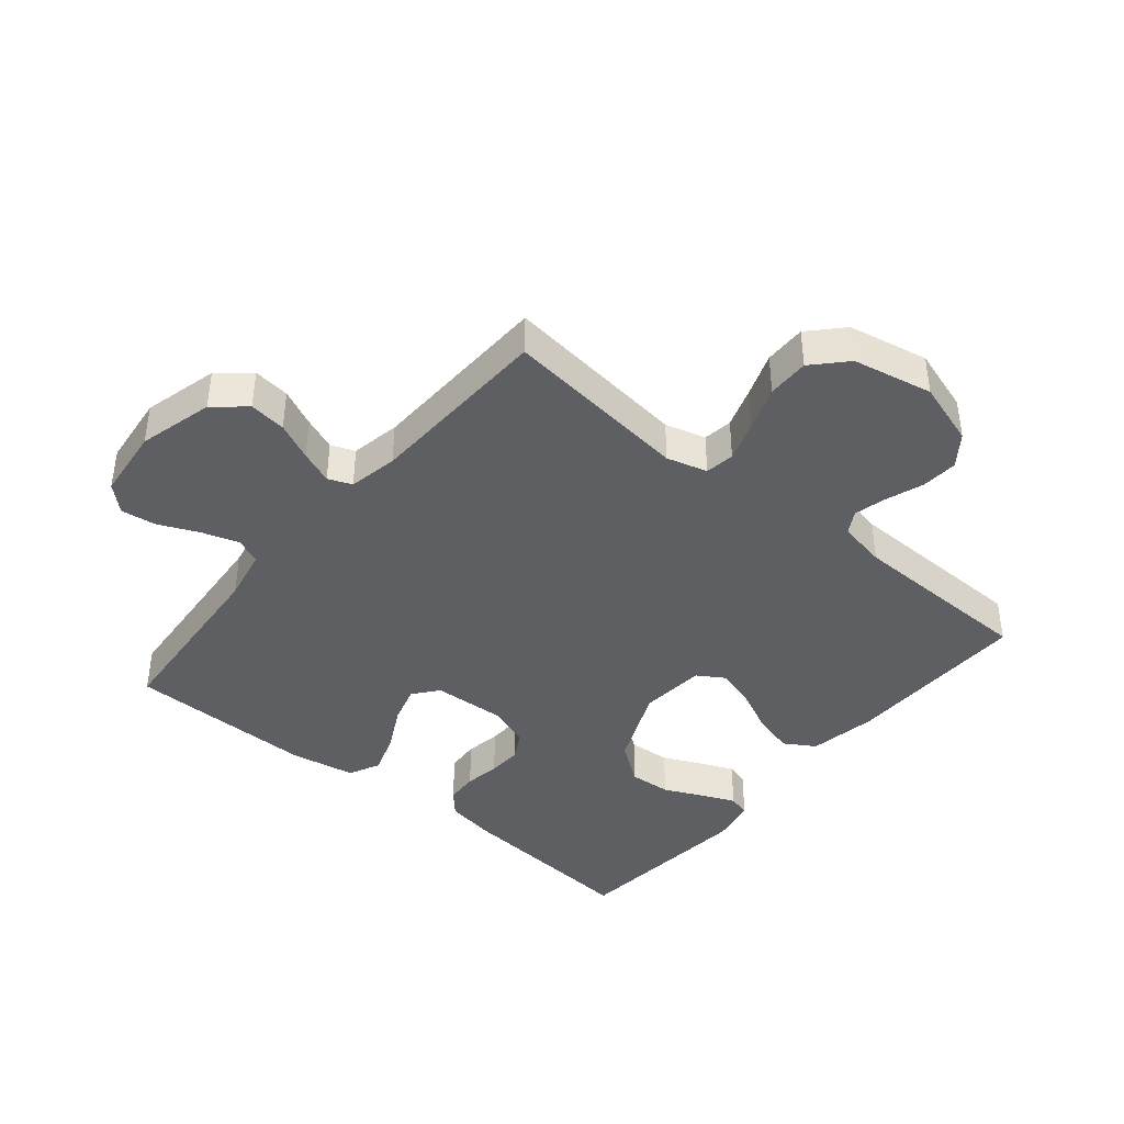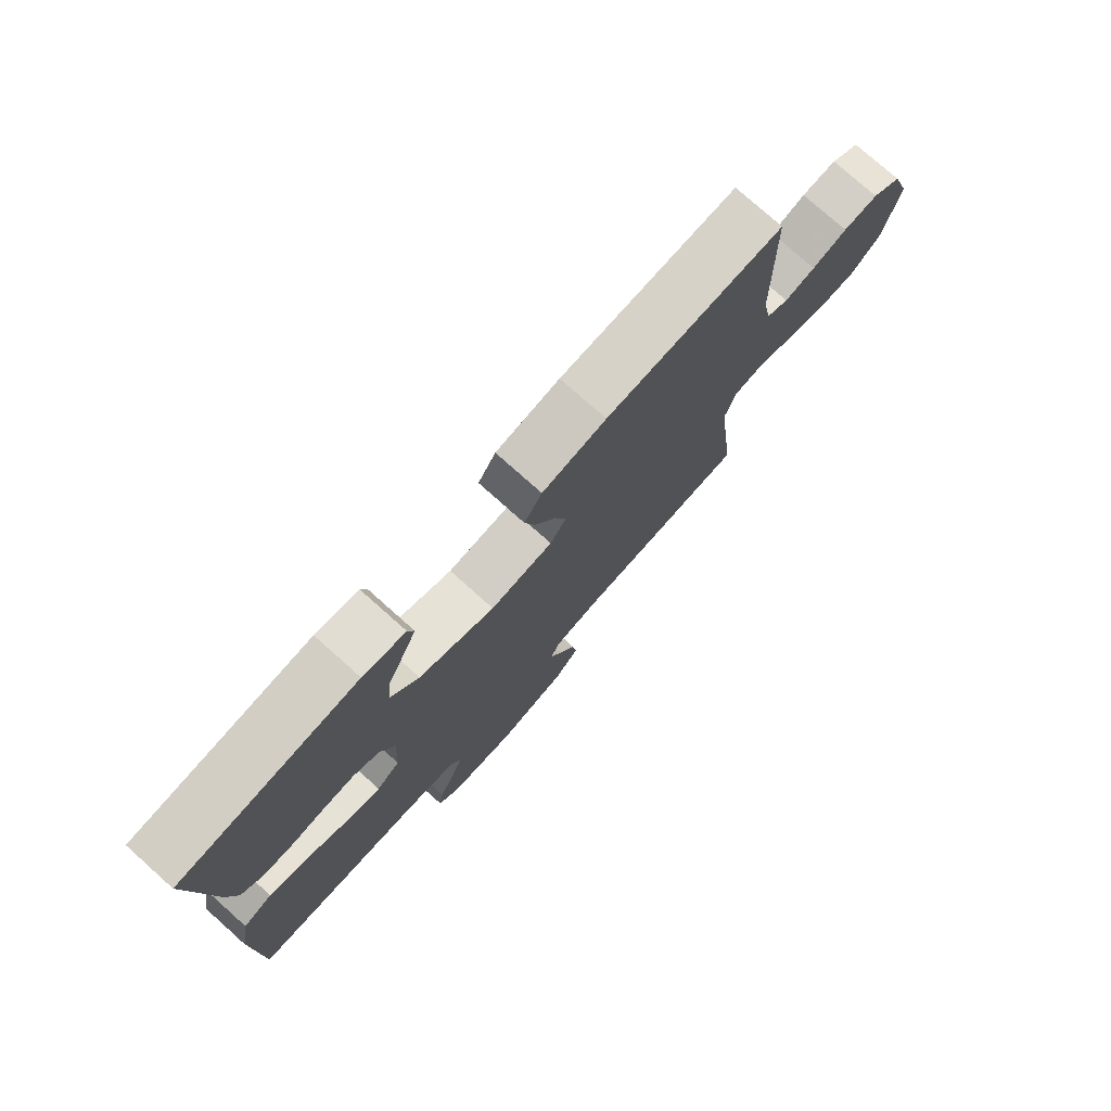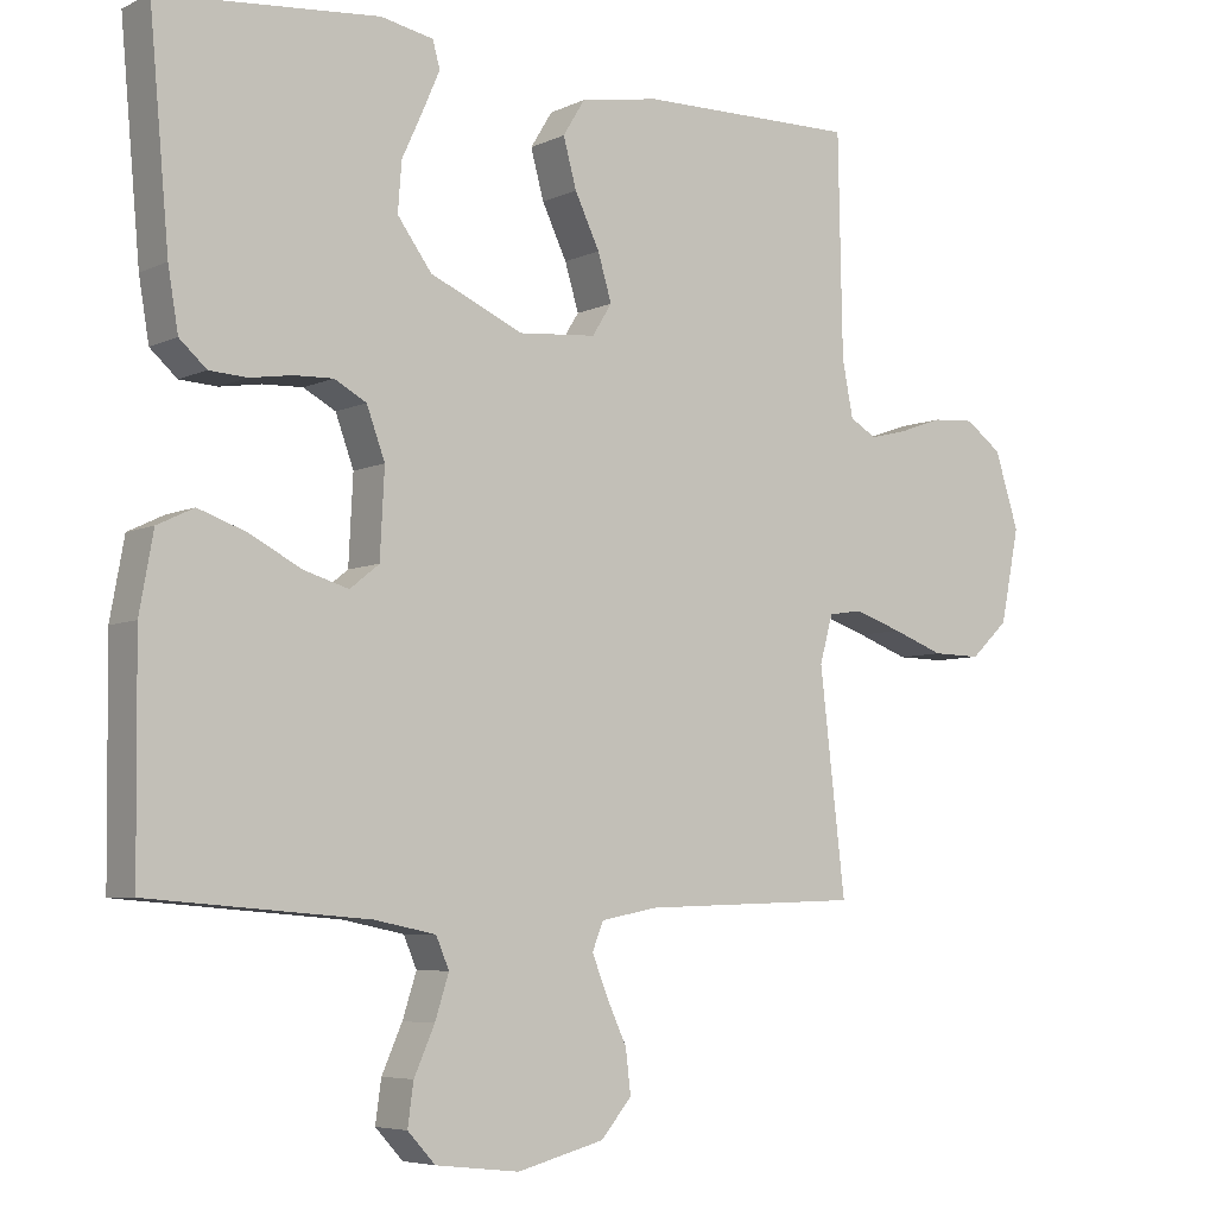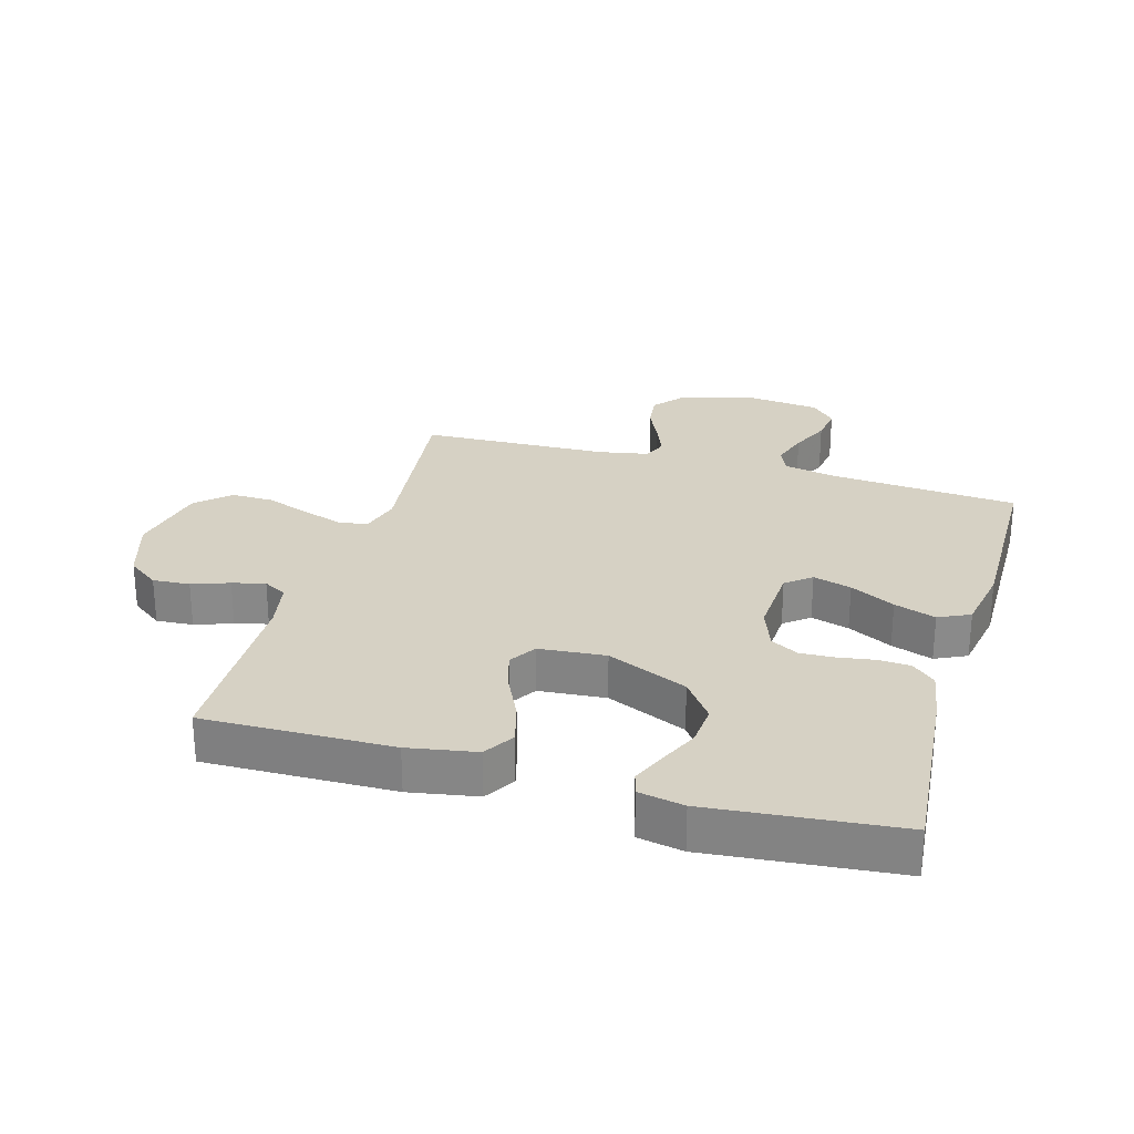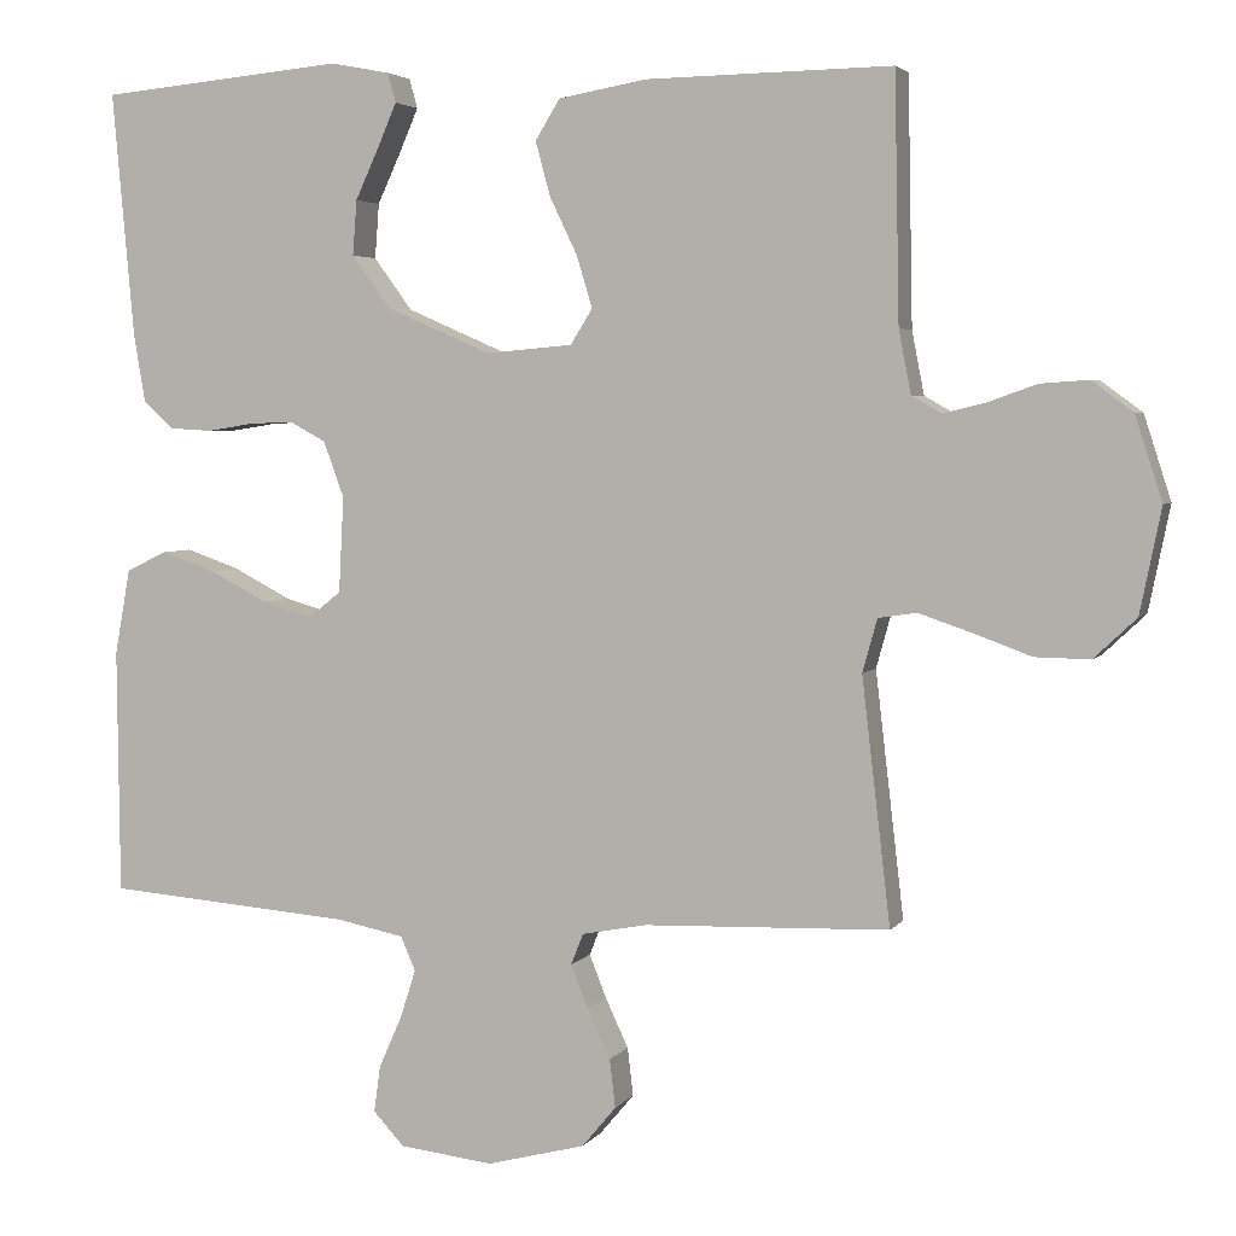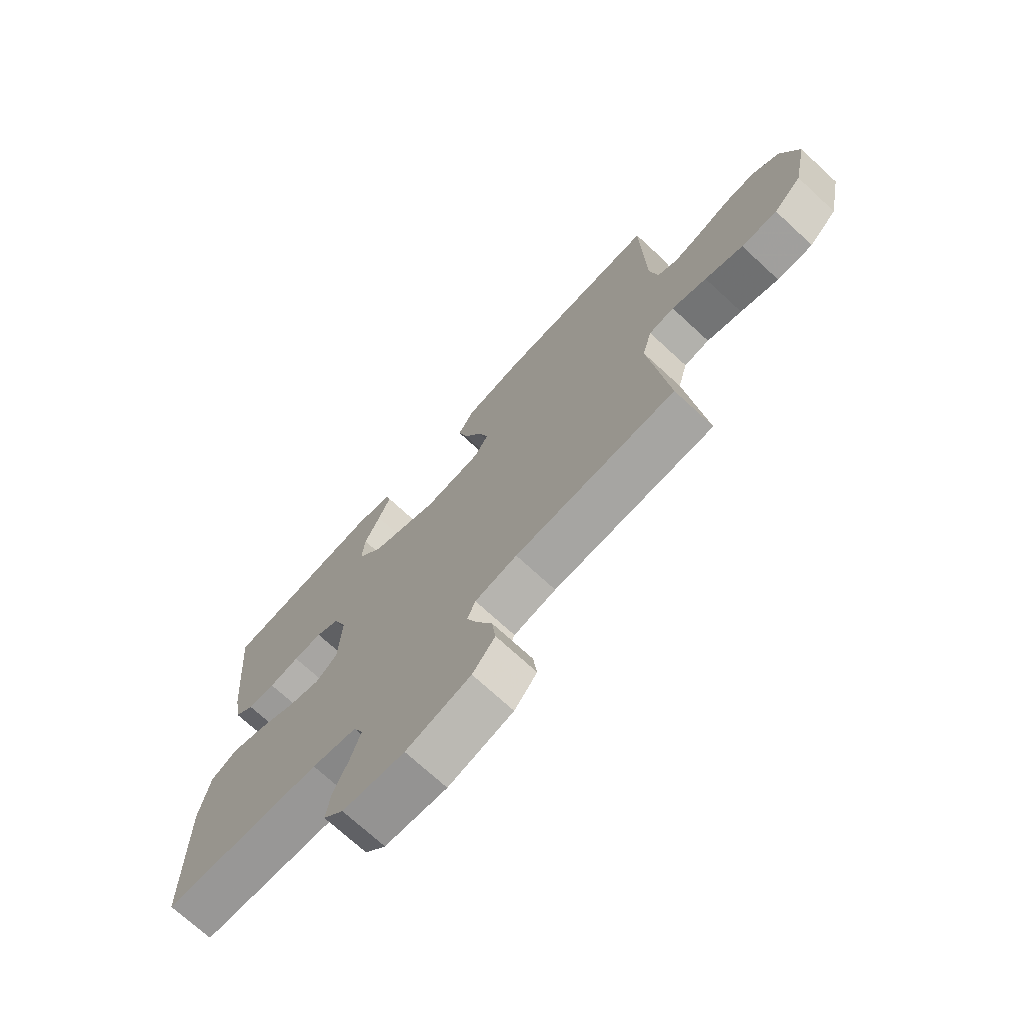
<metadata>
{"format":"obj","ext":"obj","renderer":"f3d","projection":"perspective","resolution":1024,"background":"white","views":[{"elev":-41.0,"azim":-129.7,"up":"+Y"},{"elev":77.2,"azim":131.7,"up":"+Z"},{"elev":-5.9,"azim":144.0,"up":"+Z"},{"elev":26.9,"azim":16.1,"up":"+Y"},{"elev":3.8,"azim":-161.8,"up":"+Z"},{"elev":-72.2,"azim":-132.7,"up":"+Z"}]}
</metadata>
<code>
v -0.5 0.07 0.5
v -0.2 0.07 0.495
v -0.092 0.07 0.476
v -0.062 0.07 0.427
v -0.08 0.07 0.361
v -0.114 0.07 0.29
v -0.133 0.07 0.227
v -0.106 0.07 0.184
v 0 0.07 0.175
v 0.128 0.07 0.231
v 0.175 0.07 0.295
v 0.17 0.07 0.362
v 0.141 0.07 0.425
v 0.118 0.07 0.478
v 0.128 0.07 0.514
v 0.2 0.07 0.528
v 0.5 0.07 0.5
v 0.473 0.07 0.2
v 0.459 0.07 0.117
v 0.422 0.07 0.084
v 0.37 0.07 0.081
v 0.313 0.07 0.09
v 0.259 0.07 0.092
v 0.215 0.07 0.068
v 0.19 0.07 0
v 0.196 0.07 -0.117
v 0.236 0.07 -0.149
v 0.297 0.07 -0.131
v 0.368 0.07 -0.094
v 0.434 0.07 -0.071
v 0.484 0.07 -0.095
v 0.503 0.07 -0.2
v 0.5 0.07 -0.5
v 0.2 0.07 -0.524
v 0.116 0.07 -0.541
v 0.098 0.07 -0.583
v 0.117 0.07 -0.642
v 0.145 0.07 -0.705
v 0.153 0.07 -0.762
v 0.115 0.07 -0.803
v 0 0.07 -0.816
v -0.12 0.07 -0.785
v -0.162 0.07 -0.735
v -0.155 0.07 -0.676
v -0.127 0.07 -0.616
v -0.106 0.07 -0.563
v -0.121 0.07 -0.525
v -0.2 0.07 -0.51
v -0.5 0.07 -0.5
v -0.465 0.07 -0.2
v -0.483 0.07 -0.135
v -0.53 0.07 -0.128
v -0.595 0.07 -0.15
v -0.666 0.07 -0.176
v -0.733 0.07 -0.177
v -0.785 0.07 -0.128
v -0.811 0.07 0
v -0.778 0.07 0.103
v -0.728 0.07 0.14
v -0.669 0.07 0.136
v -0.61 0.07 0.115
v -0.558 0.07 0.102
v -0.521 0.07 0.123
v -0.506 0.07 0.2
v -0.5 0 0.5
v -0.2 0 0.495
v -0.092 0 0.476
v -0.062 0 0.427
v -0.08 0 0.361
v -0.114 0 0.29
v -0.133 0 0.227
v -0.106 0 0.184
v 0 0 0.175
v 0.128 0 0.231
v 0.175 0 0.295
v 0.17 0 0.362
v 0.141 0 0.425
v 0.118 0 0.478
v 0.128 0 0.514
v 0.2 0 0.528
v 0.5 0 0.5
v 0.473 0 0.2
v 0.459 0 0.117
v 0.422 0 0.084
v 0.37 0 0.081
v 0.313 0 0.09
v 0.259 0 0.092
v 0.215 0 0.068
v 0.19 0 0
v 0.196 0 -0.117
v 0.236 0 -0.149
v 0.297 0 -0.131
v 0.368 0 -0.094
v 0.434 0 -0.071
v 0.484 0 -0.095
v 0.503 0 -0.2
v 0.5 0 -0.5
v 0.2 0 -0.524
v 0.116 0 -0.541
v 0.098 0 -0.583
v 0.117 0 -0.642
v 0.145 0 -0.705
v 0.153 0 -0.762
v 0.115 0 -0.803
v 0 0 -0.816
v -0.12 0 -0.785
v -0.162 0 -0.735
v -0.155 0 -0.676
v -0.127 0 -0.616
v -0.106 0 -0.563
v -0.121 0 -0.525
v -0.2 0 -0.51
v -0.5 0 -0.5
v -0.465 0 -0.2
v -0.483 0 -0.135
v -0.53 0 -0.128
v -0.595 0 -0.15
v -0.666 0 -0.176
v -0.733 0 -0.177
v -0.785 0 -0.128
v -0.811 0 0
v -0.778 0 0.103
v -0.728 0 0.14
v -0.669 0 0.136
v -0.61 0 0.115
v -0.558 0 0.102
v -0.521 0 0.123
v -0.506 0 0.2
f 58 59 60 61
f 58 61 62
f 57 58 62
f 56 57 62
f 53 54 55 56
f 52 53 56 62
f 51 52 62 63
f 48 49 50
f 47 48 50 51
f 42 43 44 45
f 42 45 46
f 41 42 46
f 40 41 46 47
f 37 38 39 40
f 36 37 40 47
f 31 32 33 34
f 31 34 35
f 28 29 30 31
f 27 28 31 35
f 26 27 35 36
f 19 20 21 22
f 19 22 23
f 18 19 23
f 17 18 23
f 16 17 23 24
f 12 13 14 15
f 12 15 16
f 11 12 16 24
f 3 4 5 6
f 3 6 7
f 64 1 2 3
f 64 3 7
f 63 64 7 8
f 51 63 8 9
f 47 51 9 10
f 25 26 36 47
f 24 25 47
f 10 11 24 47
f 125 124 123 122
f 126 125 122
f 126 122 121
f 126 121 120
f 120 119 118 117
f 126 120 117 116
f 127 126 116 115
f 114 113 112
f 115 114 112 111
f 109 108 107 106
f 110 109 106
f 110 106 105
f 111 110 105 104
f 104 103 102 101
f 111 104 101 100
f 98 97 96 95
f 99 98 95
f 95 94 93 92
f 99 95 92 91
f 100 99 91 90
f 86 85 84 83
f 87 86 83
f 87 83 82
f 87 82 81
f 88 87 81 80
f 79 78 77 76
f 80 79 76
f 88 80 76 75
f 70 69 68 67
f 71 70 67
f 67 66 65 128
f 71 67 128
f 72 71 128 127
f 73 72 127 115
f 74 73 115 111
f 111 100 90 89
f 111 89 88
f 111 88 75 74
f 1 65 66 2
f 2 66 67 3
f 3 67 68 4
f 4 68 69 5
f 5 69 70 6
f 6 70 71 7
f 7 71 72 8
f 8 72 73 9
f 9 73 74 10
f 10 74 75 11
f 11 75 76 12
f 12 76 77 13
f 13 77 78 14
f 14 78 79 15
f 15 79 80 16
f 16 80 81 17
f 17 81 82 18
f 18 82 83 19
f 19 83 84 20
f 20 84 85 21
f 21 85 86 22
f 22 86 87 23
f 23 87 88 24
f 24 88 89 25
f 25 89 90 26
f 26 90 91 27
f 27 91 92 28
f 28 92 93 29
f 29 93 94 30
f 30 94 95 31
f 31 95 96 32
f 32 96 97 33
f 33 97 98 34
f 34 98 99 35
f 35 99 100 36
f 36 100 101 37
f 37 101 102 38
f 38 102 103 39
f 39 103 104 40
f 40 104 105 41
f 41 105 106 42
f 42 106 107 43
f 43 107 108 44
f 44 108 109 45
f 45 109 110 46
f 46 110 111 47
f 47 111 112 48
f 48 112 113 49
f 49 113 114 50
f 50 114 115 51
f 51 115 116 52
f 52 116 117 53
f 53 117 118 54
f 54 118 119 55
f 55 119 120 56
f 56 120 121 57
f 57 121 122 58
f 58 122 123 59
f 59 123 124 60
f 60 124 125 61
f 61 125 126 62
f 62 126 127 63
f 63 127 128 64
f 64 128 65 1

</code>
